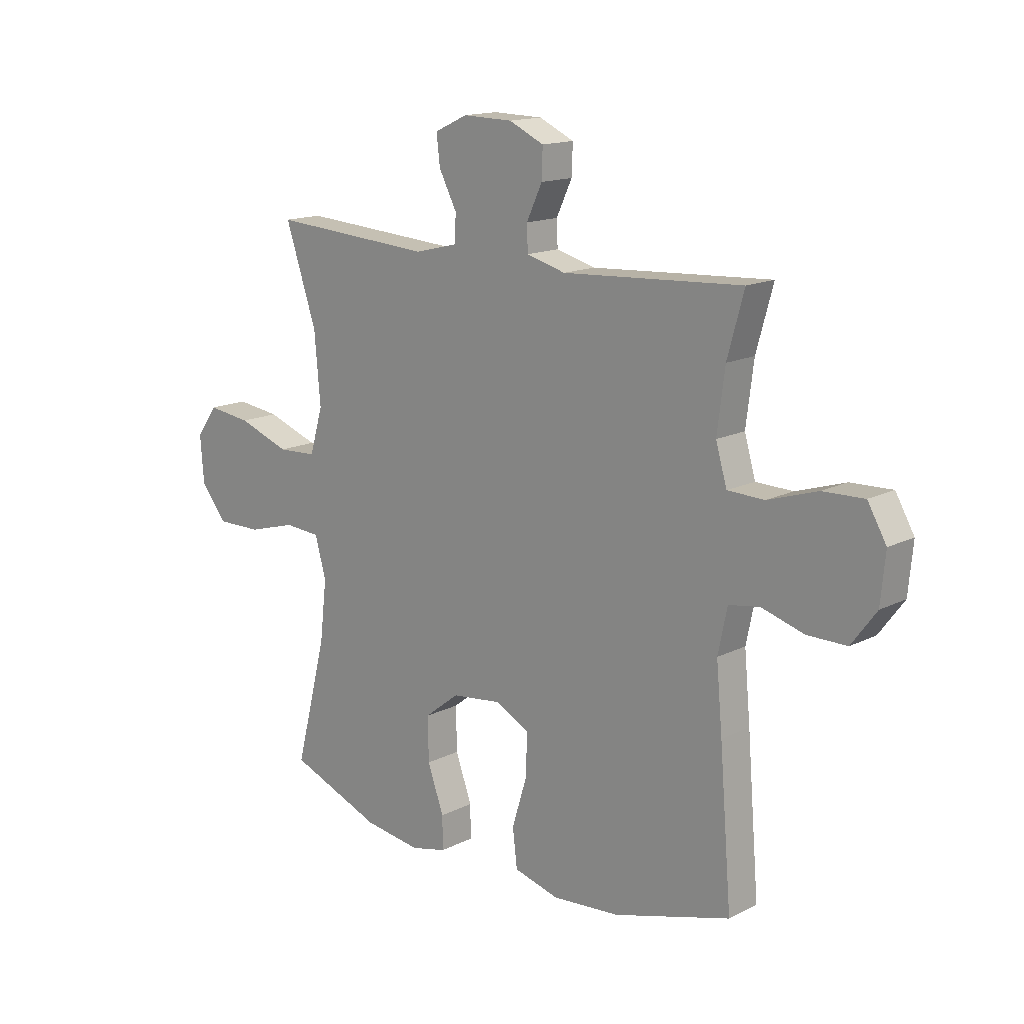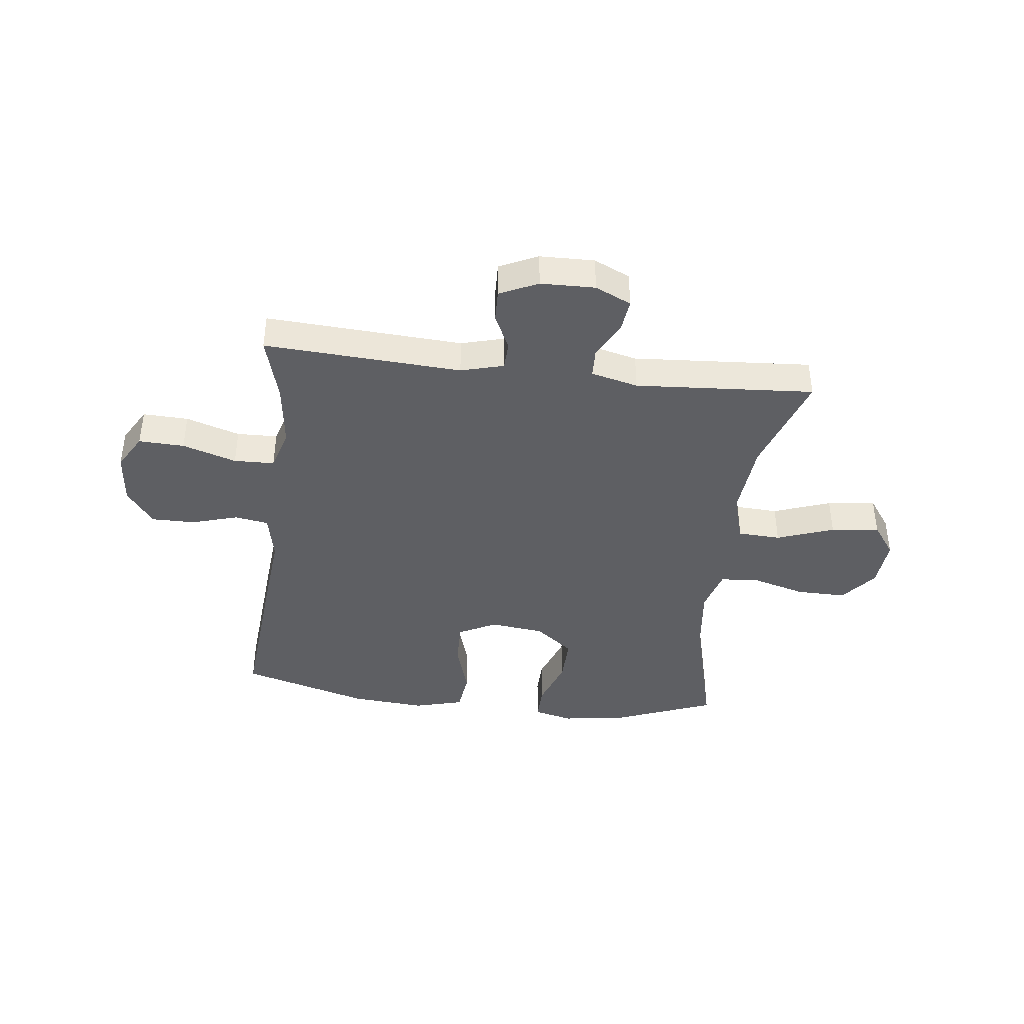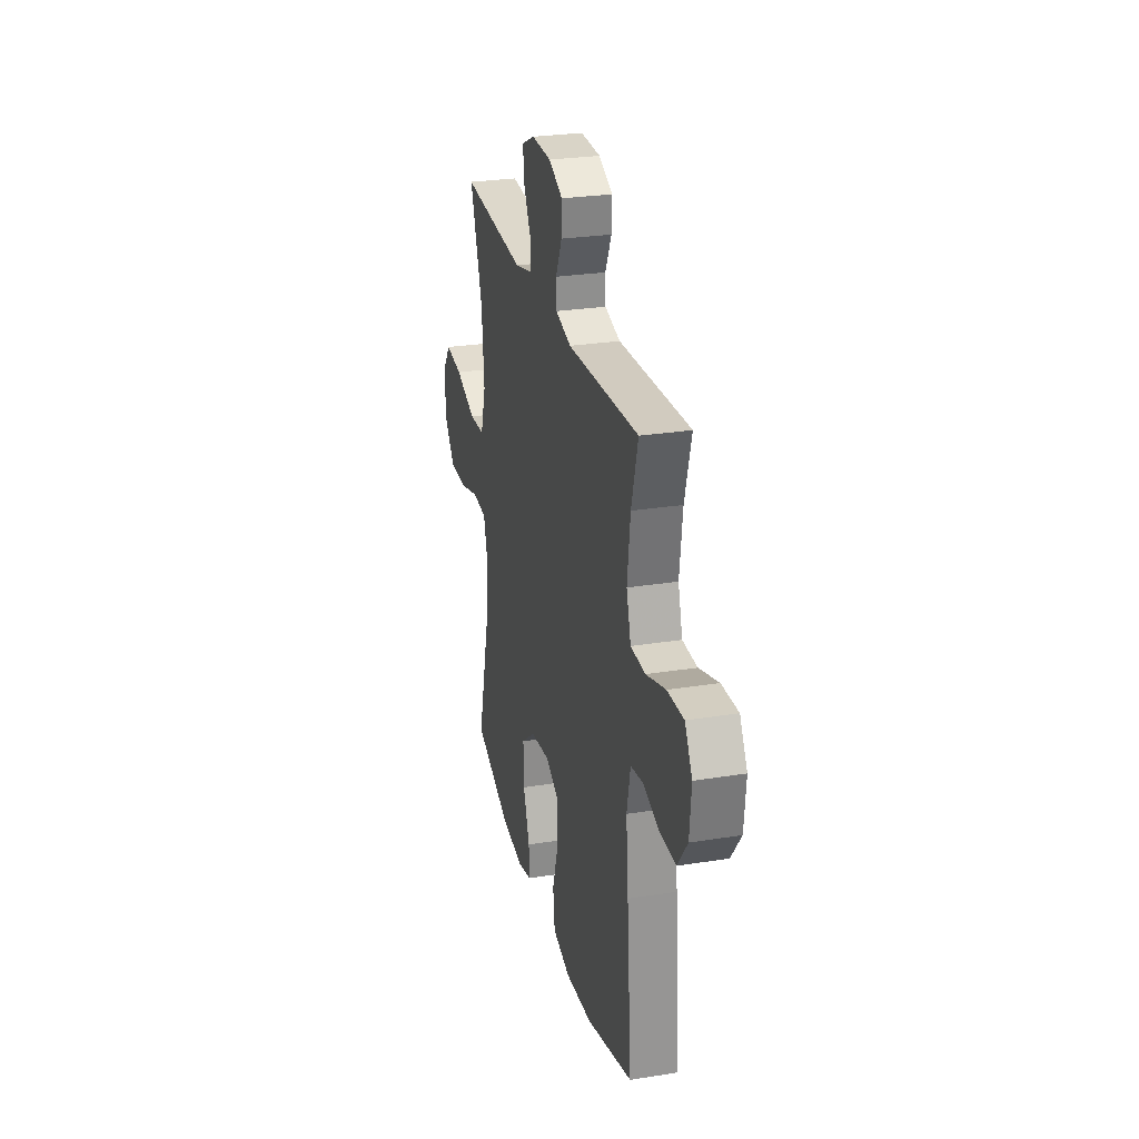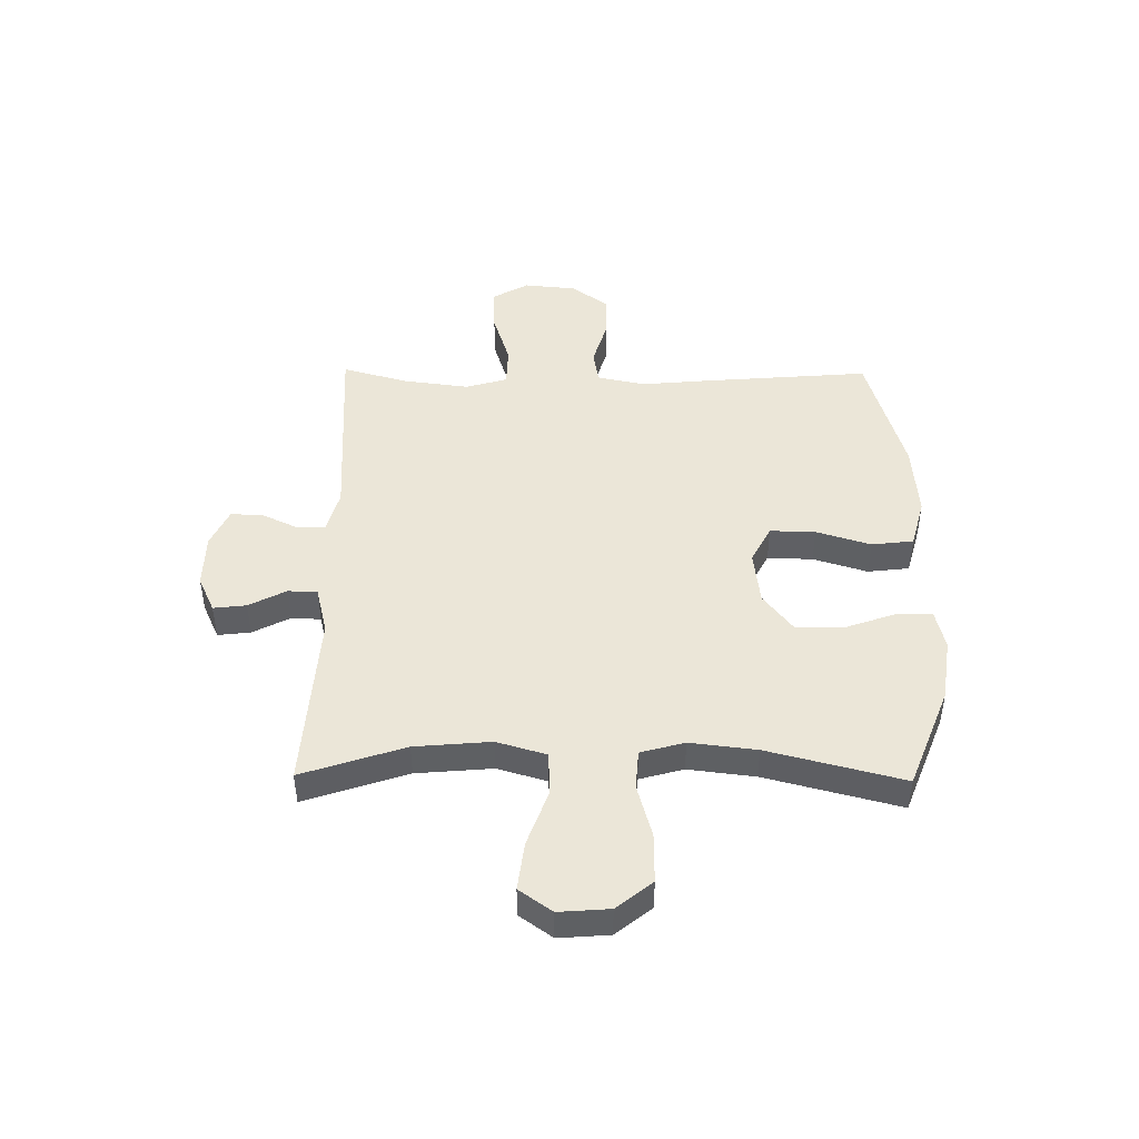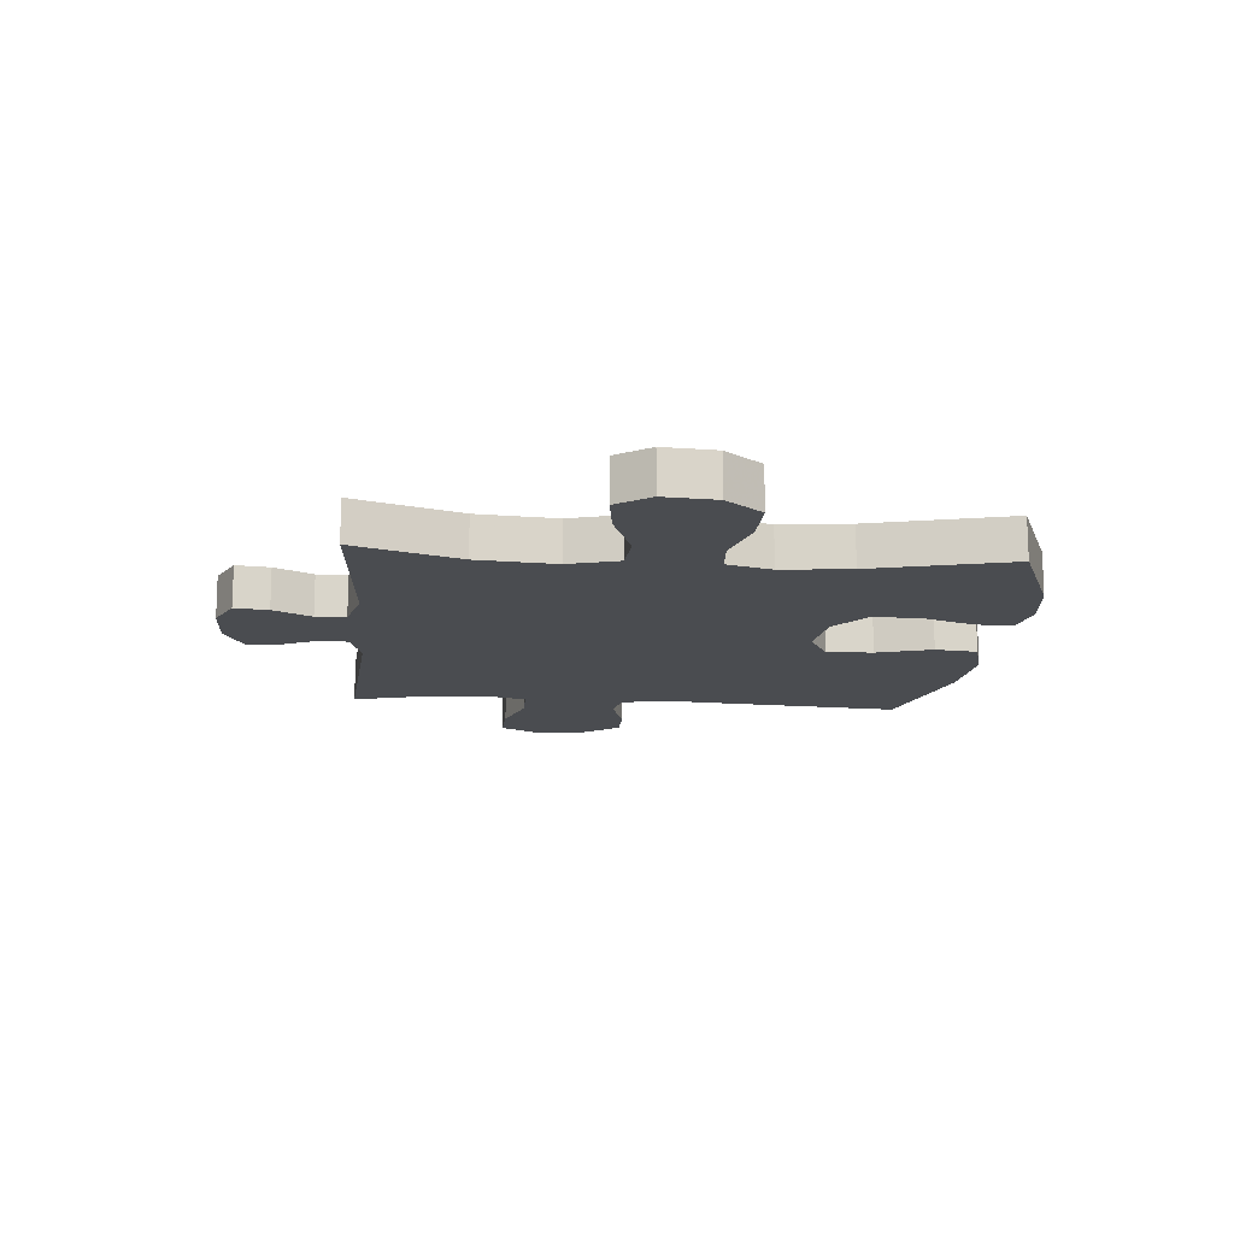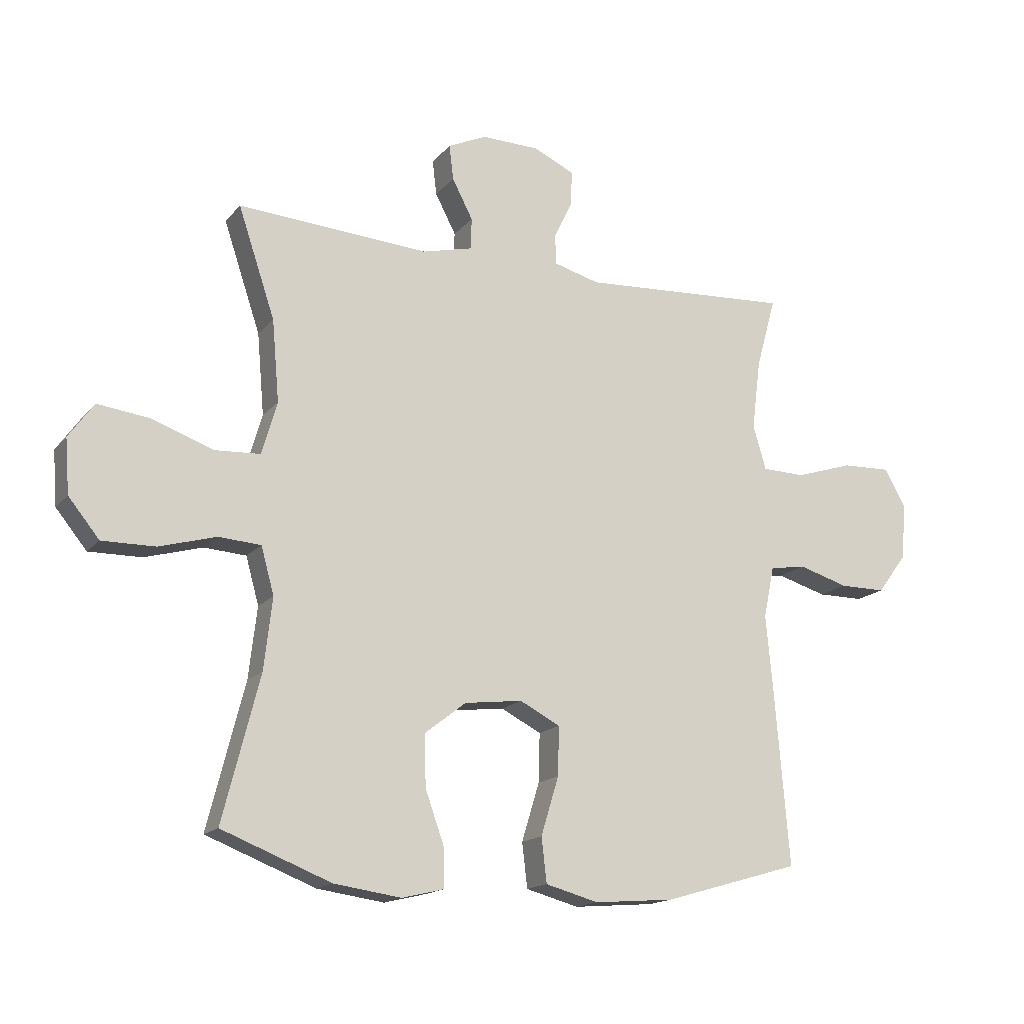
<metadata>
{"format":"obj","ext":"obj","renderer":"f3d","projection":"perspective","resolution":1024,"background":"white","views":[{"elev":15.1,"azim":-136.8,"up":"+Z"},{"elev":-40.7,"azim":-6.8,"up":"+Y"},{"elev":27.2,"azim":-103.9,"up":"+Z"},{"elev":46.1,"azim":90.7,"up":"+Y"},{"elev":-14.8,"azim":85.0,"up":"+Y"},{"elev":-16.0,"azim":154.3,"up":"+Z"}]}
</metadata>
<code>
v -0.5 0.07 -0.5
v -0.476 0.07 -0.207
v -0.464 0.07 -0.077
v -0.482 0.07 0.01
v -0.543 0.07 0.02
v -0.627 0.07 -0.005
v -0.705 0.07 -0.005
v -0.754 0.07 0.061
v -0.763 0.07 0.156
v -0.726 0.07 0.22
v -0.644 0.07 0.217
v -0.547 0.07 0.186
v -0.474 0.07 0.188
v -0.452 0.07 0.263
v -0.467 0.07 0.381
v -0.5 0.07 0.5
v -0.145 0.07 0.479
v -0.068 0.07 0.5
v -0.066 0.07 0.55
v -0.097 0.07 0.616
v -0.099 0.07 0.674
v -0.03 0.07 0.706
v 0.068 0.07 0.708
v 0.133 0.07 0.678
v 0.126 0.07 0.619
v 0.091 0.07 0.552
v 0.093 0.07 0.499
v 0.178 0.07 0.478
v 0.5 0.07 0.5
v 0.438 0.07 0.315
v 0.426 0.07 0.178
v 0.452 0.07 0.089
v 0.529 0.07 0.085
v 0.632 0.07 0.122
v 0.719 0.07 0.133
v 0.761 0.07 0.074
v 0.754 0.07 -0.017
v 0.702 0.07 -0.081
v 0.613 0.07 -0.08
v 0.517 0.07 -0.053
v 0.446 0.07 -0.058
v 0.424 0.07 -0.137
v 0.438 0.07 -0.257
v 0.5 0.07 -0.5
v 0.316 0.07 -0.572
v 0.203 0.07 -0.588
v 0.132 0.07 -0.571
v 0.133 0.07 -0.506
v 0.165 0.07 -0.416
v 0.167 0.07 -0.33
v 0.098 0.07 -0.276
v 0 0.07 -0.264
v -0.068 0.07 -0.299
v -0.066 0.07 -0.381
v -0.036 0.07 -0.479
v -0.045 0.07 -0.554
v -0.134 0.07 -0.578
v -0.269 0.07 -0.567
v -0.5 0 -0.5
v -0.476 0 -0.207
v -0.464 0 -0.077
v -0.482 0 0.01
v -0.543 0 0.02
v -0.627 0 -0.005
v -0.705 0 -0.005
v -0.754 0 0.061
v -0.763 0 0.156
v -0.726 0 0.22
v -0.644 0 0.217
v -0.547 0 0.186
v -0.474 0 0.188
v -0.452 0 0.263
v -0.467 0 0.381
v -0.5 0 0.5
v -0.145 0 0.479
v -0.068 0 0.5
v -0.066 0 0.55
v -0.097 0 0.616
v -0.099 0 0.674
v -0.03 0 0.706
v 0.068 0 0.708
v 0.133 0 0.678
v 0.126 0 0.619
v 0.091 0 0.552
v 0.093 0 0.499
v 0.178 0 0.478
v 0.5 0 0.5
v 0.438 0 0.315
v 0.426 0 0.178
v 0.452 0 0.089
v 0.529 0 0.085
v 0.632 0 0.122
v 0.719 0 0.133
v 0.761 0 0.074
v 0.754 0 -0.017
v 0.702 0 -0.081
v 0.613 0 -0.08
v 0.517 0 -0.053
v 0.446 0 -0.058
v 0.424 0 -0.137
v 0.438 0 -0.257
v 0.5 0 -0.5
v 0.316 0 -0.572
v 0.203 0 -0.588
v 0.132 0 -0.571
v 0.133 0 -0.506
v 0.165 0 -0.416
v 0.167 0 -0.33
v 0.098 0 -0.276
v 0 0 -0.264
v -0.068 0 -0.299
v -0.066 0 -0.381
v -0.036 0 -0.479
v -0.045 0 -0.554
v -0.134 0 -0.578
v -0.269 0 -0.567
f 54 55 56 57
f 53 54 57 58
f 46 47 48 49
f 46 49 50
f 43 44 45 46
f 42 43 46 50
f 41 42 50 51
f 37 38 39 40
f 37 40 41
f 36 37 41
f 33 34 35 36
f 33 36 41
f 32 33 41 51
f 28 29 30
f 27 28 30 31
f 23 24 25 26
f 23 26 27
f 22 23 27
f 19 20 21 22
f 18 19 22 27
f 17 18 27 31
f 15 16 17 31
f 9 10 11 12
f 9 12 13
f 8 9 13
f 5 6 7 8
f 4 5 8 13
f 3 4 13 14
f 53 58 1 2
f 52 53 2 3
f 51 52 3 14
f 31 32 51
f 14 15 31 51
f 115 114 113 112
f 116 115 112 111
f 107 106 105 104
f 108 107 104
f 104 103 102 101
f 108 104 101 100
f 109 108 100 99
f 98 97 96 95
f 99 98 95
f 99 95 94
f 94 93 92 91
f 99 94 91
f 109 99 91 90
f 88 87 86
f 89 88 86 85
f 84 83 82 81
f 85 84 81
f 85 81 80
f 80 79 78 77
f 85 80 77 76
f 89 85 76 75
f 89 75 74 73
f 70 69 68 67
f 71 70 67
f 71 67 66
f 66 65 64 63
f 71 66 63 62
f 72 71 62 61
f 60 59 116 111
f 61 60 111 110
f 72 61 110 109
f 109 90 89
f 109 89 73 72
f 1 59 60 2
f 2 60 61 3
f 3 61 62 4
f 4 62 63 5
f 5 63 64 6
f 6 64 65 7
f 7 65 66 8
f 8 66 67 9
f 9 67 68 10
f 10 68 69 11
f 11 69 70 12
f 12 70 71 13
f 13 71 72 14
f 14 72 73 15
f 15 73 74 16
f 16 74 75 17
f 17 75 76 18
f 18 76 77 19
f 19 77 78 20
f 20 78 79 21
f 21 79 80 22
f 22 80 81 23
f 23 81 82 24
f 24 82 83 25
f 25 83 84 26
f 26 84 85 27
f 27 85 86 28
f 28 86 87 29
f 29 87 88 30
f 30 88 89 31
f 31 89 90 32
f 32 90 91 33
f 33 91 92 34
f 34 92 93 35
f 35 93 94 36
f 36 94 95 37
f 37 95 96 38
f 38 96 97 39
f 39 97 98 40
f 40 98 99 41
f 41 99 100 42
f 42 100 101 43
f 43 101 102 44
f 44 102 103 45
f 45 103 104 46
f 46 104 105 47
f 47 105 106 48
f 48 106 107 49
f 49 107 108 50
f 50 108 109 51
f 51 109 110 52
f 52 110 111 53
f 53 111 112 54
f 54 112 113 55
f 55 113 114 56
f 56 114 115 57
f 57 115 116 58
f 58 116 59 1

</code>
